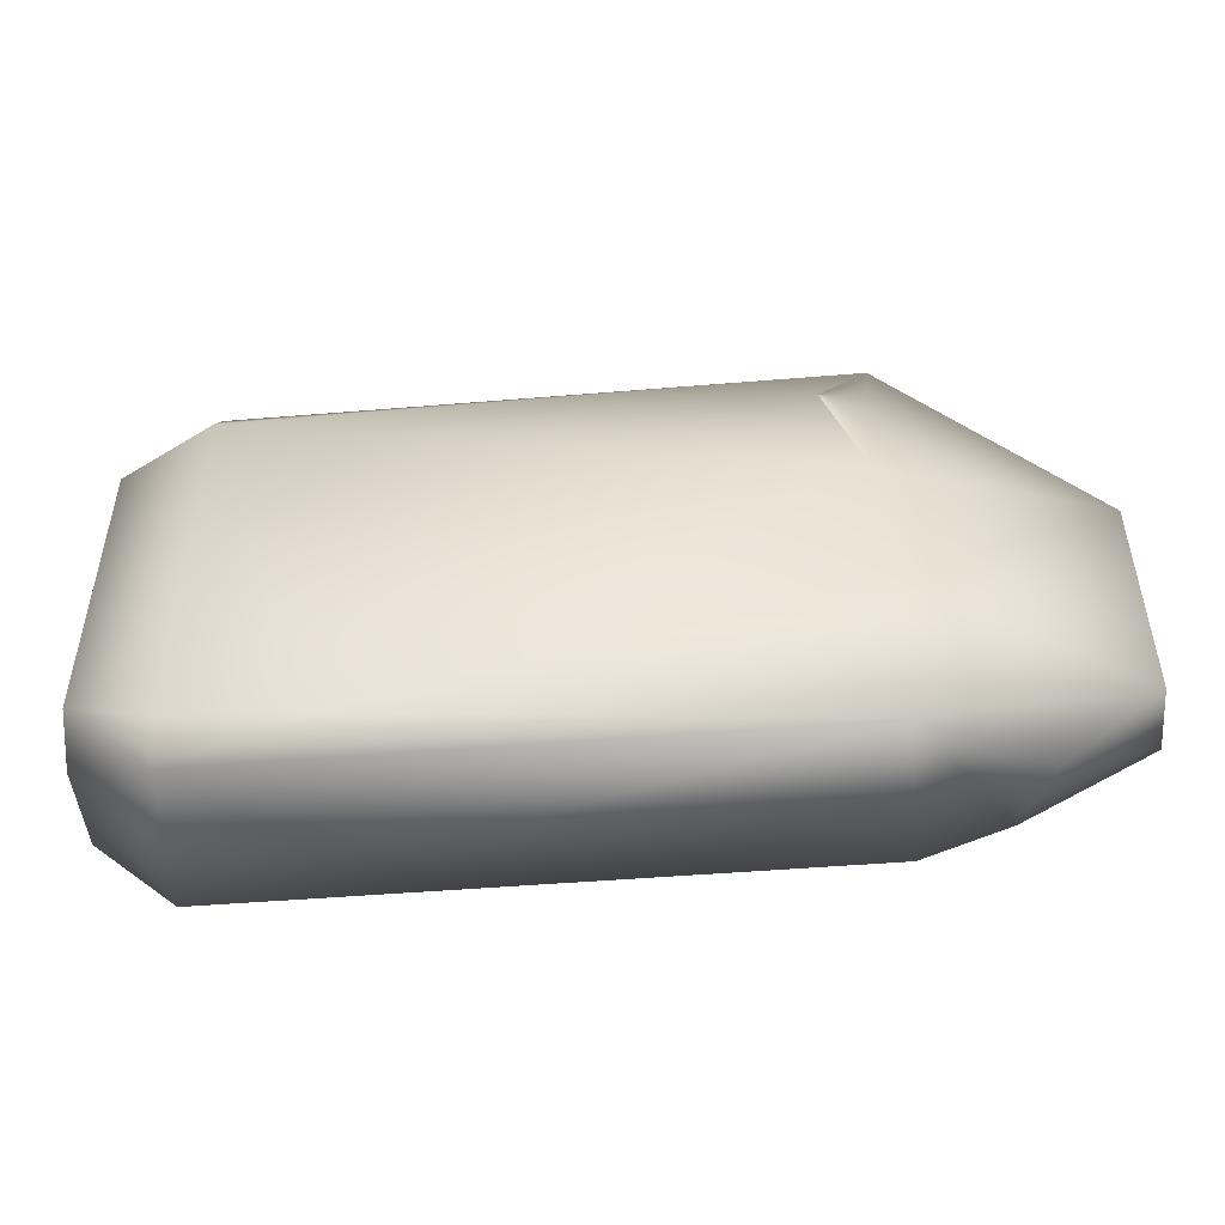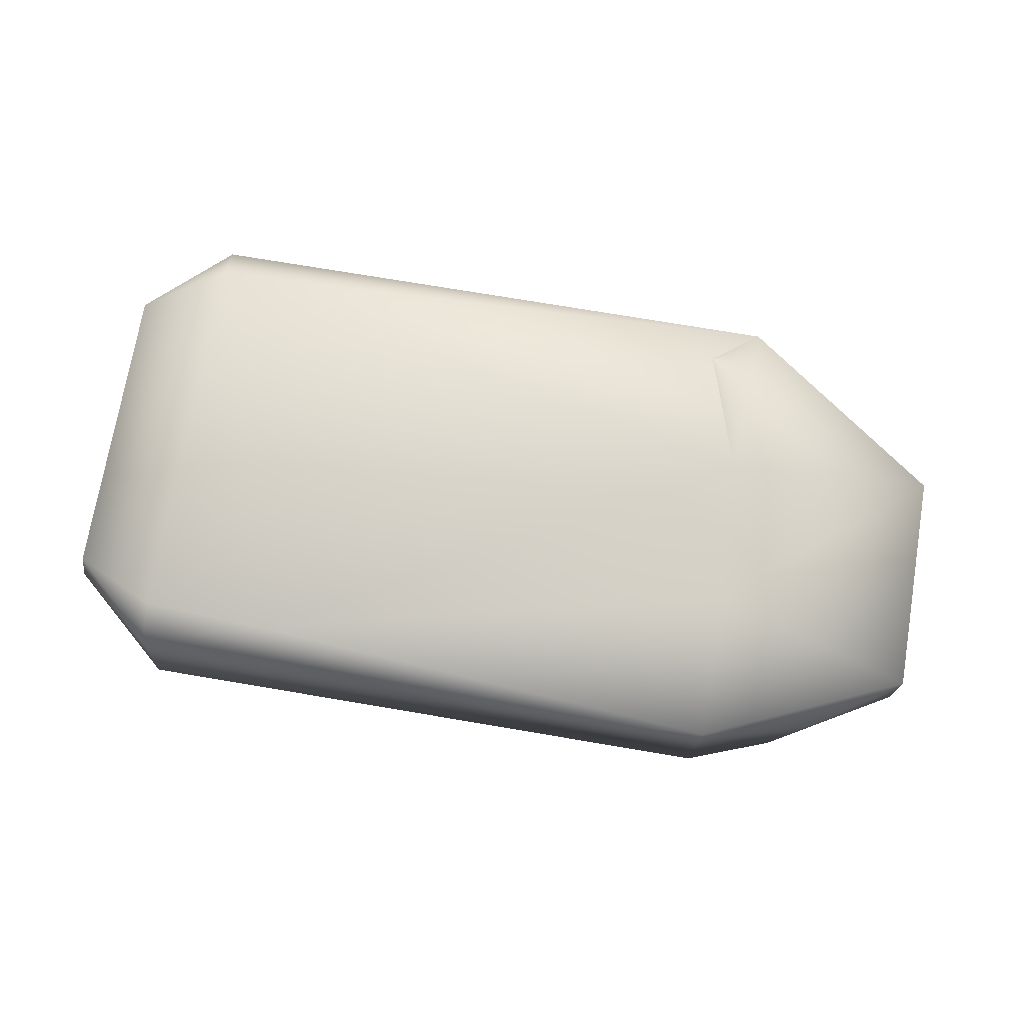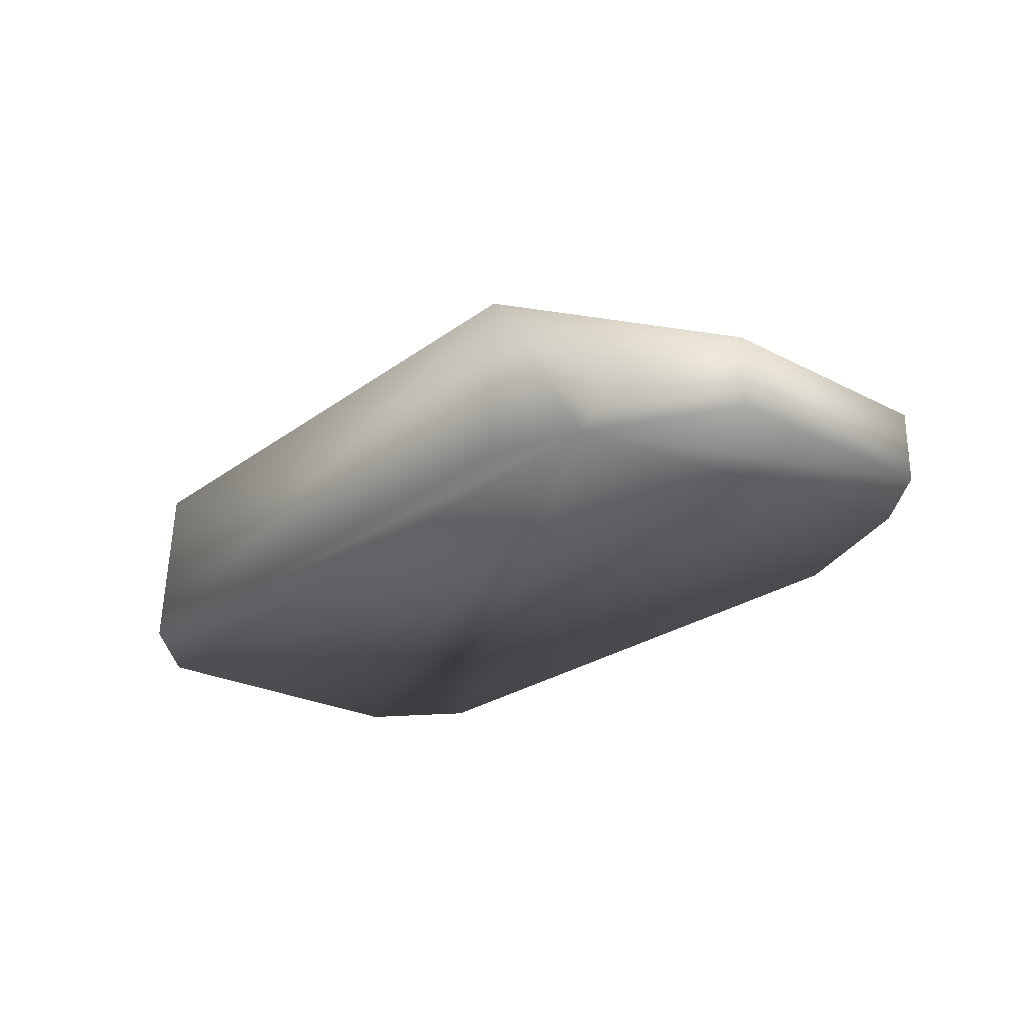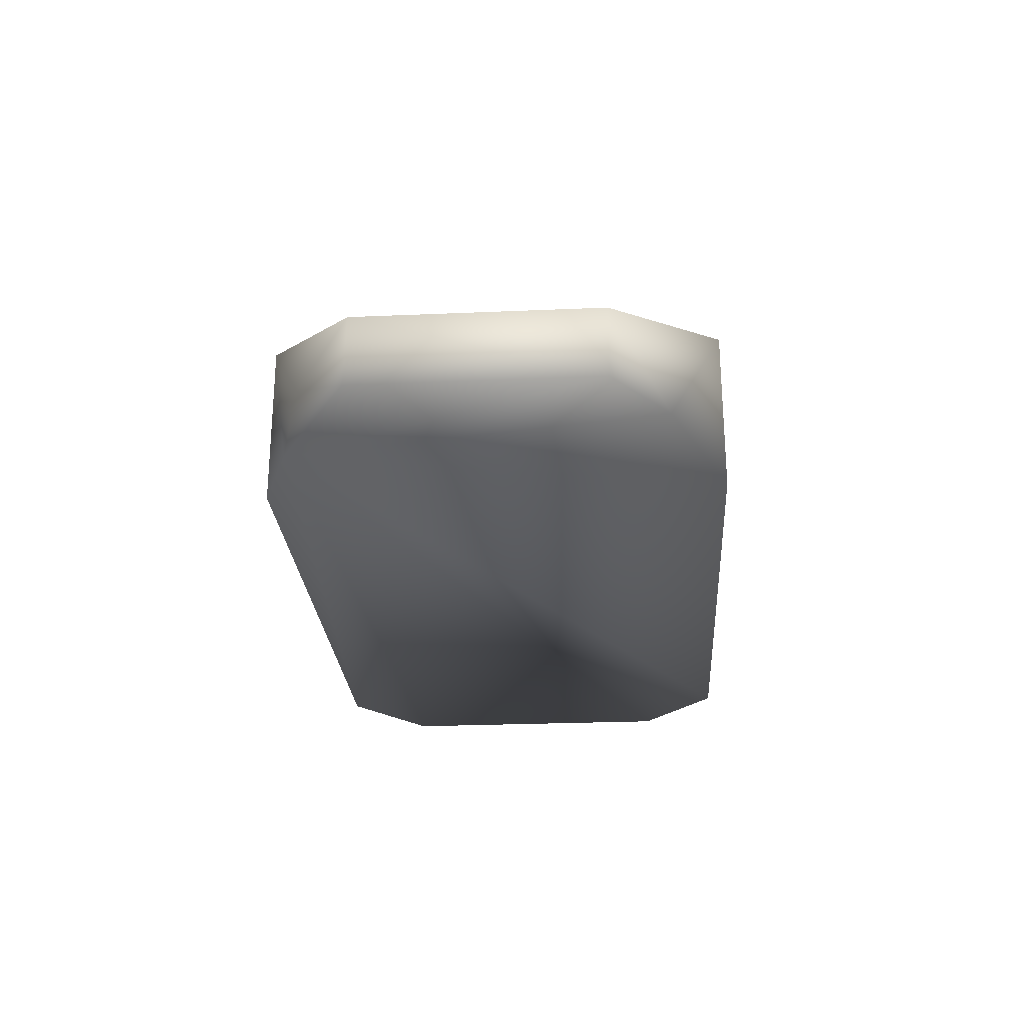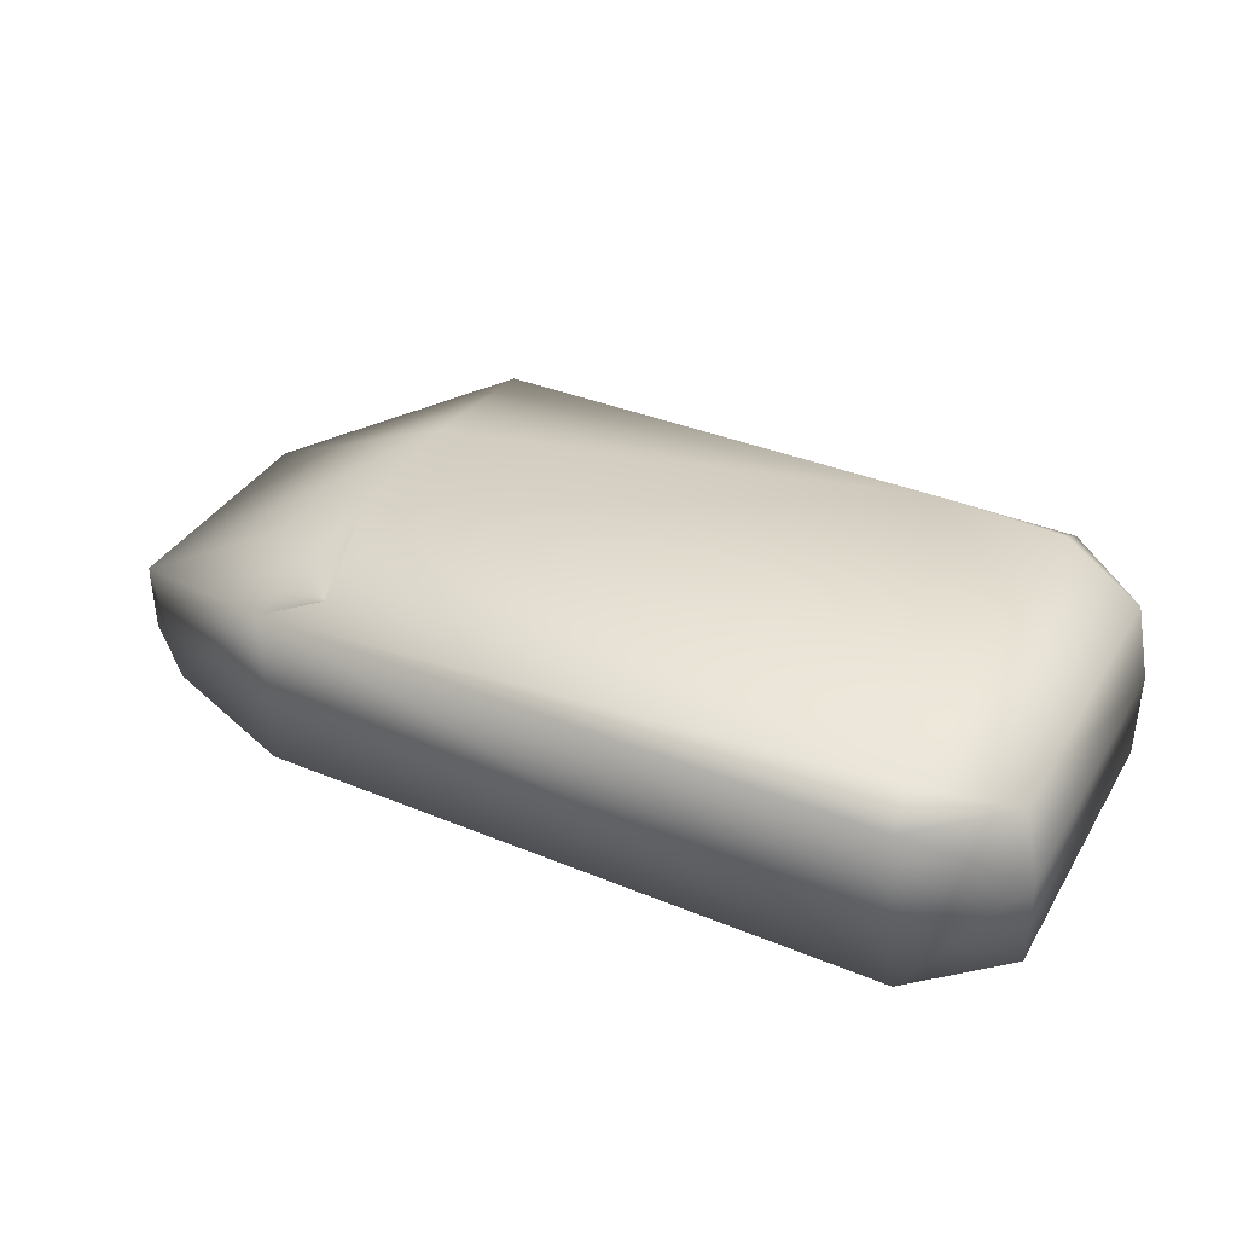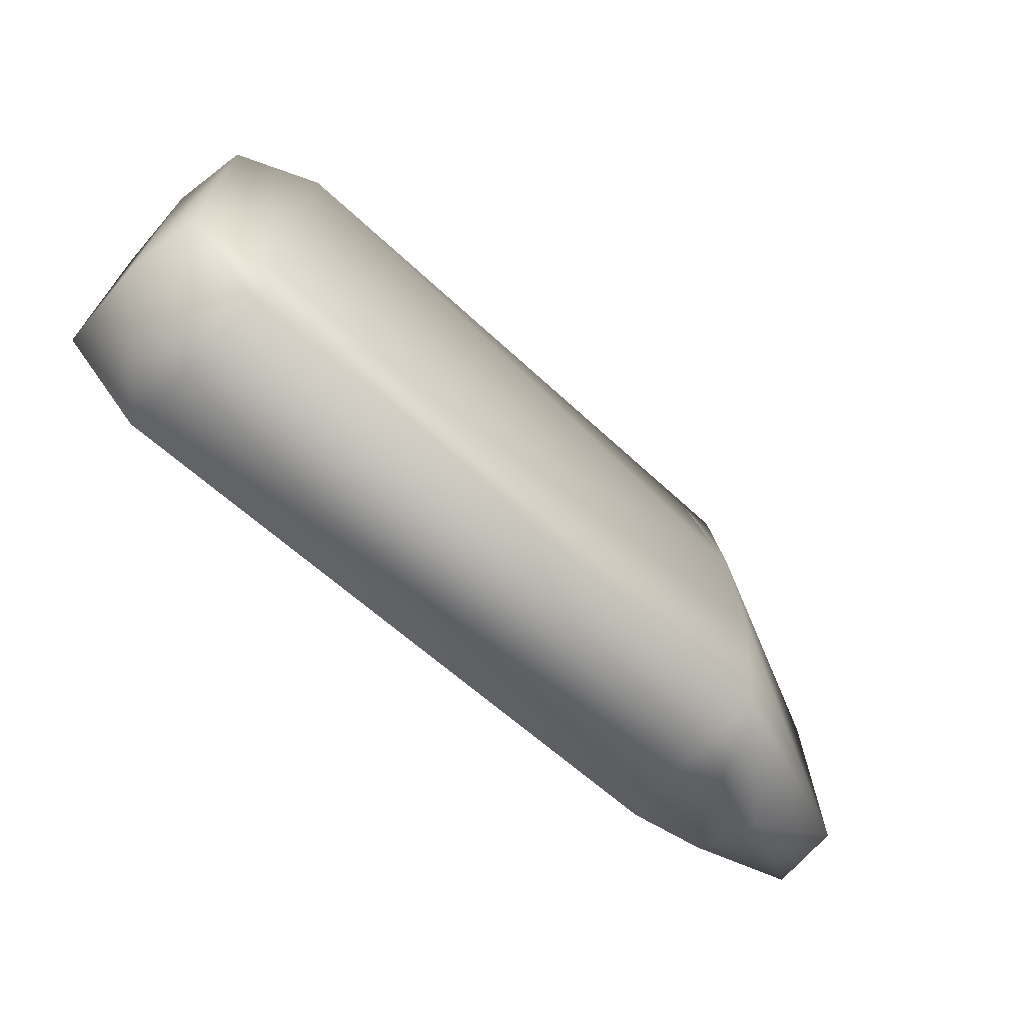
<metadata>
{"format":"obj","ext":"obj","renderer":"f3d","projection":"perspective","resolution":1024,"background":"white","views":[{"elev":-48.2,"azim":5.3,"up":"+Y"},{"elev":73.4,"azim":9.6,"up":"+Z"},{"elev":-24.9,"azim":49.8,"up":"+Z"},{"elev":-25.7,"azim":93.9,"up":"+Z"},{"elev":37.5,"azim":-152.2,"up":"+Z"},{"elev":-68.4,"azim":-41.0,"up":"+Y"}]}
</metadata>
<code>
v 0.1034 0.05391 -0.03184
v 0.1165 -0.02403 -0.02851
v -0.07948 0.04259 -0.03397
v -0.08393 -0.04323 -0.0555
v -0.08393 0.04259 -0.0555
v -0.07948 -0.04323 -0.03397
v 0.1168 0.06473 -0.03397
v -0.05542 0.06473 -0.03398
v -0.05947 0.06473 -0.08097
v 0.1168 0.06473 -0.08097
v 0.1794 0.03298 -0.08097
v 0.1794 -0.03363 -0.06096
v -0.08393 0.04259 -0.08097
v -0.08393 -0.04323 -0.08097
v -0.05504 0.05482 -0.02748
v 0.1168 -0.06537 -0.03397
v -0.05947 -0.06537 -0.08097
v 0.1168 -0.06537 -0.08097
v -0.05524 -0.06537 -0.03397
v 0.1143 0.01838 -0.02851
v 0.1793 0.03305 -0.06088
v 0.1794 -0.03418 -0.08097
v 0.159 0.04861 -0.08096
v -0.01974 -0.05658 -0.0275
v -0.05518 -0.05481 -0.02748
v 0.1417 -0.05597 -0.08097
v 0.1521 -0.0513 -0.06658
f 17 14 4
f 17 4 19
f 9 8 5
f 3 5 8
f 15 3 8
f 13 9 5
f 7 1 20
f 1 7 20
f 6 25 19
f 19 4 6
f 27 16 12
f 7 23 21
f 20 7 21
f 12 16 2
f 24 2 16
f 3 4 5
f 6 4 3
f 7 9 10
f 7 8 9
f 7 15 8
f 15 7 20
f 11 12 21
f 22 12 11
f 5 4 13
f 13 4 14
f 3 25 6
f 25 3 15
f 16 18 17
f 16 17 19
f 23 11 21
f 21 12 2
f 2 20 21
f 22 27 12
f 23 7 10
f 24 15 20
f 24 20 2
f 24 25 15
f 24 16 19
f 24 19 25
f 26 17 18
f 22 11 26
f 14 17 26
f 10 9 26
f 26 9 13
f 26 13 14
f 11 23 26
f 26 23 10
f 18 16 26
f 16 27 26
f 27 22 26

</code>
